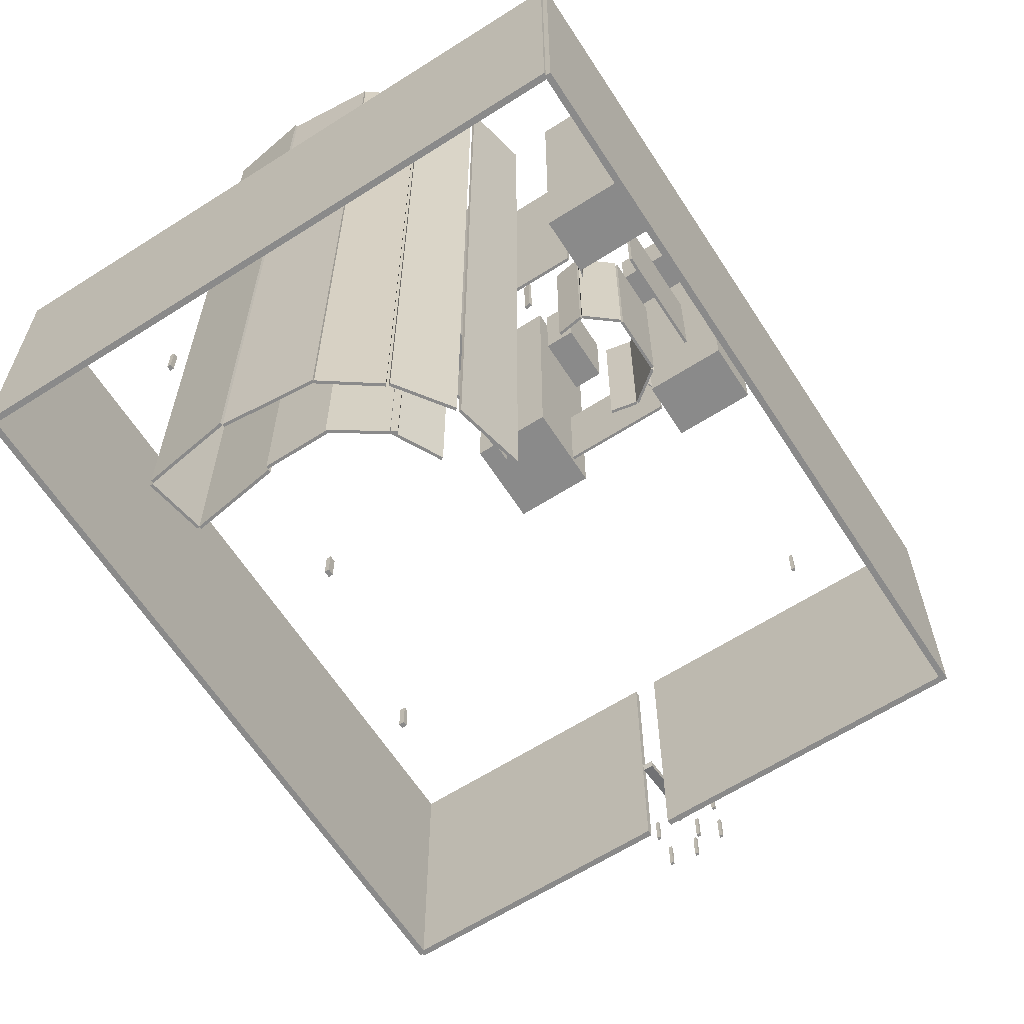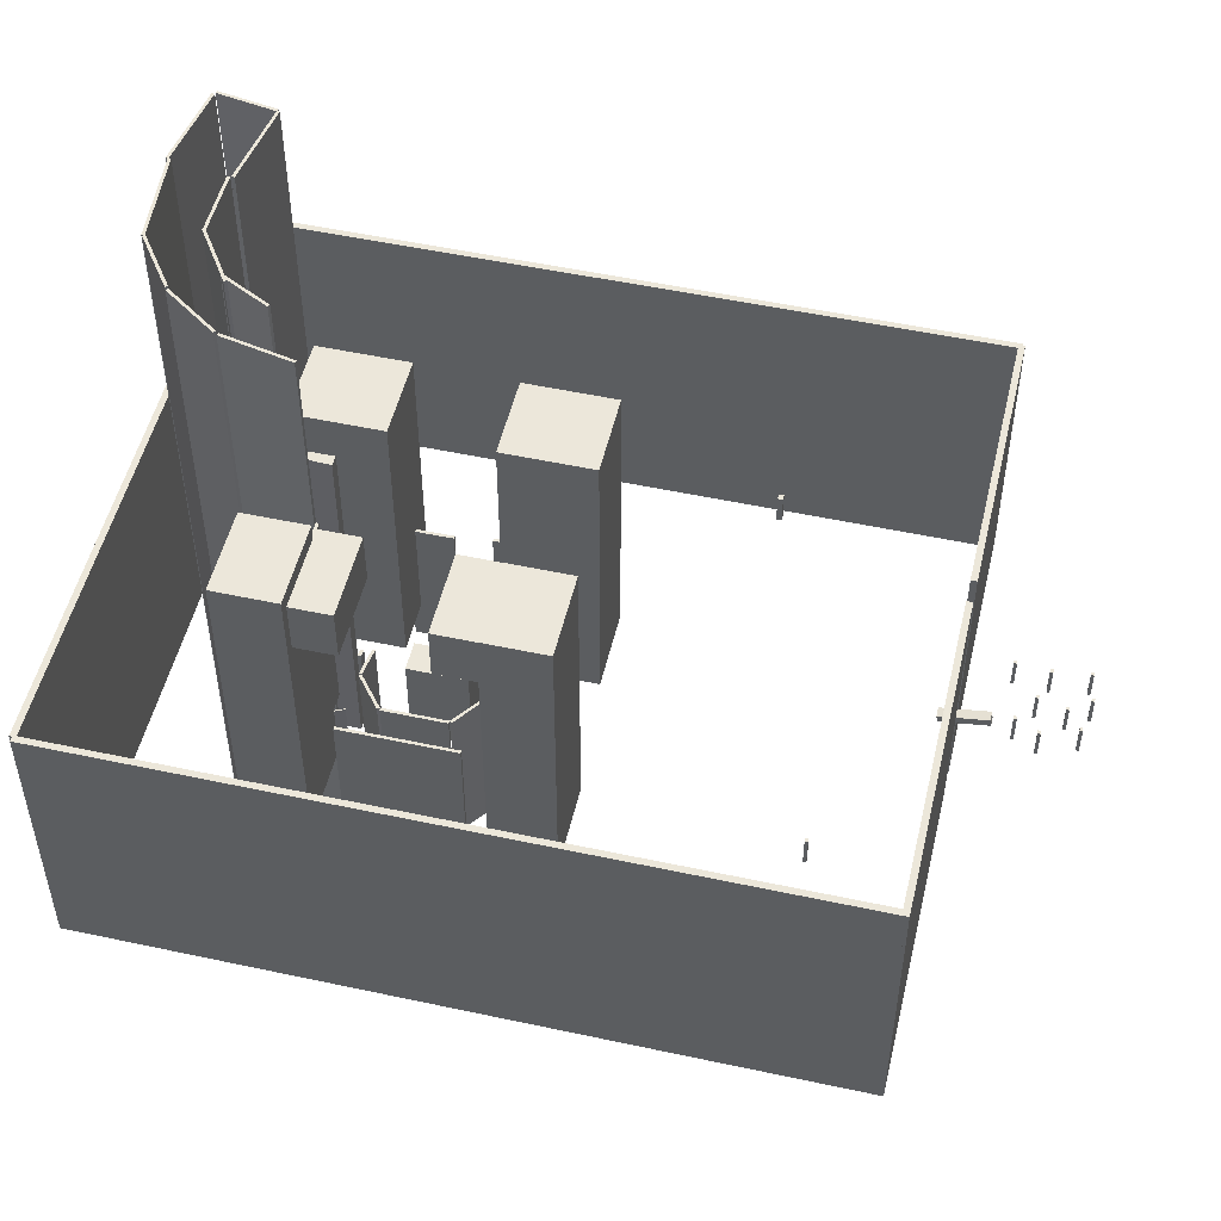
<metadata>
{"format":"obj","ext":"obj","renderer":"f3d","projection":"perspective","resolution":1024,"background":"white","views":[{"elev":-63.4,"azim":-57.2,"up":"+Y"},{"elev":51.3,"azim":13.2,"up":"+Y"}]}
</metadata>
<code>
v  54.57 0 -58.17
v  54.57 0 -64.06
v  59.67 0 -64.06
v  59.67 0 -58.17
v  54.57 49.83 -58.17
v  59.67 49.83 -58.17
v  59.67 49.83 -64.06
v  54.57 49.83 -64.06
g Box02
f 1 2 3
f 3 4 1
f 5 6 7
f 7 8 5
f 1 4 6
f 6 5 1
f 4 3 7
f 7 6 4
f 3 2 8
f 8 7 3
f 2 1 5
f 5 8 2
v  61.64 0 -9.075
v  61.64 0 -14.97
v  66.74 0 -14.97
v  66.74 0 -9.075
v  61.64 49.83 -9.075
v  66.74 49.83 -9.075
v  66.74 49.83 -14.97
v  61.64 49.83 -14.97
g Box18
f 9 10 11
f 11 12 9
f 13 14 15
f 15 16 13
f 9 12 14
f 14 13 9
f 12 11 15
f 15 14 12
f 11 10 16
f 16 15 11
f 10 9 13
f 13 16 10
v  51.4 0 48.58
v  51.4 0 42.68
v  56.5 0 42.68
v  56.5 0 48.58
v  51.4 49.83 48.58
v  56.5 49.83 48.58
v  56.5 49.83 42.68
v  51.4 49.83 42.68
g Box19
f 17 18 19
f 19 20 17
f 21 22 23
f 23 24 21
f 17 20 22
f 22 21 17
f 20 19 23
f 23 22 20
f 19 18 24
f 24 23 19
f 18 17 21
f 21 24 18
v  -20.3 0 3.236
v  -20.3 0 -2.659
v  -15.2 0 -2.659
v  -15.2 0 3.236
v  -20.3 49.83 3.236
v  -15.2 49.83 3.236
v  -15.2 49.83 -2.659
v  -20.3 49.83 -2.659
g Box20
f 25 26 27
f 27 28 25
f 29 30 31
f 31 32 29
f 25 28 30
f 30 29 25
f 28 27 31
f 31 30 28
f 27 26 32
f 32 31 27
f 26 25 29
f 29 32 26
v  -5.964 0 -49.77
v  -5.964 0 -55.66
v  -0.8636 0 -55.66
v  -0.8636 0 -49.77
v  -5.964 49.83 -49.77
v  -0.8636 49.83 -49.77
v  -0.8636 49.83 -55.66
v  -5.964 49.83 -55.66
g Box21
f 33 34 35
f 35 36 33
f 37 38 39
f 39 40 37
f 33 36 38
f 38 37 33
f 36 35 39
f 39 38 36
f 35 34 40
f 40 39 35
f 34 33 37
f 37 40 34
v  -61.33 0 -54.08
v  -61.33 0 -59.98
v  -56.23 0 -59.98
v  -56.23 0 -54.08
v  -61.33 49.83 -54.08
v  -56.23 49.83 -54.08
v  -56.23 49.83 -59.98
v  -61.33 49.83 -59.98
g Box22
f 41 42 43
f 43 44 41
f 45 46 47
f 47 48 45
f 41 44 46
f 46 45 41
f 44 43 47
f 47 46 44
f 43 42 48
f 48 47 43
f 42 41 45
f 45 48 42
v  27.17 0 14.81
v  27.17 0 8.911
v  32.27 0 8.911
v  32.27 0 14.81
v  27.17 49.83 14.81
v  32.27 49.83 14.81
v  32.27 49.83 8.911
v  27.17 49.83 8.911
g Box23
f 49 50 51
f 51 52 49
f 53 54 55
f 55 56 53
f 49 52 54
f 54 53 49
f 52 51 55
f 55 54 52
f 51 50 56
f 56 55 51
f 50 49 53
f 53 56 50
v  -8.406 0 67.9
v  -8.406 0 62
v  -3.306 0 62
v  -3.306 0 67.9
v  -8.406 49.83 67.9
v  -3.306 49.83 67.9
v  -3.306 49.83 62
v  -8.406 49.83 62
g Box24
f 57 58 59
f 59 60 57
f 61 62 63
f 63 64 61
f 57 60 62
f 62 61 57
f 60 59 63
f 63 62 60
f 59 58 64
f 64 63 59
f 58 57 61
f 61 64 58
v  -46.56 0 49.56
v  -46.56 0 43.67
v  -41.46 0 43.67
v  -41.46 0 49.56
v  -46.56 49.83 49.56
v  -41.46 49.83 49.56
v  -41.46 49.83 43.67
v  -46.56 49.83 43.67
g Box25
f 65 66 67
f 67 68 65
f 69 70 71
f 71 72 69
f 65 68 70
f 70 69 65
f 68 67 71
f 71 70 68
f 67 66 72
f 72 71 67
f 66 65 69
f 69 72 66
v  -297.3 116.9 415.1
v  -297.3 116.9 409.2
v  -292.2 116.9 409.2
v  -292.2 116.9 415.1
v  -297.3 166.8 415.1
v  -292.2 166.8 415.1
v  -292.2 166.8 409.2
v  -297.3 166.8 409.2
g Box26
f 73 74 75
f 75 76 73
f 77 78 79
f 79 80 77
f 73 76 78
f 78 77 73
f 76 75 79
f 79 78 76
f 75 74 80
f 80 79 75
f 74 73 77
f 77 80 74
v  -471.3 -12.24 -303.6
v  -471.3 -12.24 -313.3
v  -462.5 -12.24 -313.3
v  -462.5 -12.24 -303.6
v  -471.3 37.6 -303.6
v  -462.5 37.6 -303.6
v  -462.5 37.6 -313.3
v  -471.3 37.6 -313.3
g Box27
f 81 82 83
f 83 84 81
f 85 86 87
f 87 88 85
f 81 84 86
f 86 85 81
f 84 83 87
f 87 86 84
f 83 82 88
f 88 87 83
f 82 81 85
f 85 88 82
v  -766.7 65.18 -268.1
v  -766.7 65.18 -276.7
v  -754.2 65.18 -276.7
v  -754.2 65.18 -268.1
v  -766.7 115 -268.1
v  -754.2 115 -268.1
v  -754.2 115 -276.7
v  -766.7 115 -276.7
g Box28
f 89 90 91
f 91 92 89
f 93 94 95
f 95 96 93
f 89 92 94
f 94 93 89
f 92 91 95
f 95 94 92
f 91 90 96
f 96 95 91
f 90 89 93
f 93 96 90
v  -1223 109.9 -285.6
v  -1223 109.9 -293
v  -1214 109.9 -293
v  -1214 109.9 -285.6
v  -1223 159.7 -285.6
v  -1214 159.7 -285.6
v  -1214 159.7 -293
v  -1223 159.7 -293
g Box29
f 97 98 99
f 99 100 97
f 101 102 103
f 103 104 101
f 97 100 102
f 102 101 97
f 100 99 103
f 103 102 100
f 99 98 104
f 104 103 99
f 98 97 101
f 101 104 98
v  -818.8 81.6 108.2
v  -818.8 81.6 103.5
v  -770 81.6 103.5
v  -770 81.6 108.2
v  -818.8 317.2 108.2
v  -770 317.2 108.2
v  -770 317.2 103.5
v  -818.8 317.2 103.5
g Box30
f 105 106 107
f 107 108 105
f 109 110 111
f 111 112 109
f 105 108 110
f 110 109 105
f 108 107 111
f 111 110 108
f 107 106 112
f 112 111 107
f 106 105 109
f 109 112 106
v  -946.3 70.92 108.2
v  -946.3 70.92 103.5
v  -876.7 70.92 103.5
v  -876.7 70.92 108.2
v  -946.3 306.5 108.2
v  -876.7 306.5 108.2
v  -876.7 306.5 103.5
v  -946.3 306.5 103.5
g Box31
f 113 114 115
f 115 116 113
f 117 118 119
f 119 120 117
f 113 116 118
f 118 117 113
f 116 115 119
f 119 118 116
f 115 114 120
f 120 119 115
f 114 113 117
f 117 120 114
v  -1077 137.4 191.5
v  -1077 137.4 60.87
v  -934.7 137.4 60.87
v  -934.7 137.4 191.5
v  -1077 610.8 191.5
v  -934.7 610.8 191.5
v  -934.7 610.8 60.87
v  -1077 610.8 60.87
g Box32
f 121 122 123
f 123 124 121
f 125 126 127
f 127 128 125
f 121 124 126
f 126 125 121
f 124 123 127
f 127 126 124
f 123 122 128
f 128 127 123
f 122 121 125
f 125 128 122
v  -783.3 137.4 191.5
v  -783.3 137.4 60.87
v  -641.4 137.4 60.87
v  -641.4 137.4 191.5
v  -783.3 607.9 191.5
v  -641.4 607.9 191.5
v  -641.4 607.9 60.87
v  -783.3 607.9 60.87
g Box33
f 129 130 131
f 131 132 129
f 133 134 135
f 135 136 133
f 129 132 134
f 134 133 129
f 132 131 135
f 135 134 132
f 131 130 136
f 136 135 131
f 130 129 133
f 133 136 130
v  -725.3 137.4 513.5
v  -725.3 137.4 378.9
v  -624.8 137.4 378.9
v  -624.8 137.4 513.5
v  -725.3 612.6 513.5
v  -624.8 612.6 513.5
v  -624.8 612.6 378.9
v  -725.3 612.6 378.9
g Box34
f 137 138 139
f 139 140 137
f 141 142 143
f 143 144 141
f 137 140 142
f 142 141 137
f 140 139 143
f 143 142 140
f 139 138 144
f 144 143 139
f 138 137 141
f 141 144 138
v  -1079 137.4 526
v  -1079 137.4 391.5
v  -978.2 137.4 391.5
v  -978.2 137.4 526
v  -1079 632.9 526
v  -978.2 632.9 526
v  -978.2 632.9 391.5
v  -1079 632.9 391.5
g Box35
f 145 146 147
f 147 148 145
f 149 150 151
f 151 152 149
f 145 148 150
f 150 149 145
f 148 147 151
f 151 150 148
f 147 146 152
f 152 151 147
f 146 145 149
f 149 152 146
v  -688 139.4 193.7
v  -683.3 139.4 193.7
v  -683.3 139.4 374.3
v  -688 139.4 374.3
v  -688 307.9 193.7
v  -688 307.9 374.3
v  -683.3 307.9 374.3
v  -683.3 307.9 193.7
g Box36
f 153 154 155
f 155 156 153
f 157 158 159
f 159 160 157
f 153 156 158
f 158 157 153
f 156 155 159
f 159 158 156
f 155 154 160
f 160 159 155
f 154 153 157
f 157 160 154
v  -768.3 139.4 471
v  -768.3 139.4 475.8
v  -948.9 139.4 475.8
v  -948.9 139.4 471
v  -768.3 307.9 471
v  -948.9 307.9 471
v  -948.9 307.9 475.8
v  -768.3 307.9 475.8
g Box37
f 161 162 163
f 163 164 161
f 165 166 167
f 167 168 165
f 161 164 166
f 166 165 161
f 164 163 167
f 167 166 164
f 163 162 168
f 168 167 163
f 162 161 165
f 165 168 162
v  -1015 120 284
v  -1010 120 284
v  -1010 120 388.2
v  -1015 120 388.2
v  -1015 505.9 284
v  -1015 505.9 388.2
v  -1010 505.9 388.2
v  -1010 505.9 284
g Box38
f 169 170 171
f 171 172 169
f 173 174 175
f 175 176 173
f 169 172 174
f 174 173 169
f 172 171 175
f 175 174 172
f 171 170 176
f 176 175 171
f 170 169 173
f 173 176 170
v  -1273 -564.2 -178.3
v  -1272 -564.2 -183
v  -1179 -564.2 -166.5
v  -1180 -564.2 -161.8
v  -1273 823.5 -178.3
v  -1180 823.5 -161.8
v  -1179 823.5 -166.5
v  -1272 823.5 -183
g Box39
f 177 178 179
f 179 180 177
f 181 182 183
f 183 184 181
f 177 180 182
f 182 181 177
f 180 179 183
f 183 182 180
f 179 178 184
f 184 183 179
f 178 177 181
f 181 184 178
v  -1180 -564.2 -162.5
v  -1175 -564.2 -161.8
v  -1196 -564.2 -22.8
v  -1200 -564.2 -23.5
v  -1180 823.5 -162.5
v  -1200 823.5 -23.5
v  -1196 823.5 -22.8
v  -1175 823.5 -161.8
g Box40
f 185 186 187
f 187 188 185
f 189 190 191
f 191 192 189
f 185 188 190
f 190 189 185
f 188 187 191
f 191 190 188
f 187 186 192
f 192 191 187
f 186 185 189
f 189 192 186
v  -1278 -564.2 -177.1
v  -1274 -564.2 -176.4
v  -1294 -564.2 -37.4
v  -1299 -564.2 -38.1
v  -1278 823.5 -177.1
v  -1299 823.5 -38.1
v  -1294 823.5 -37.4
v  -1274 823.5 -176.4
g Box41
f 193 194 195
f 195 196 193
f 197 198 199
f 199 200 197
f 193 196 198
f 198 197 193
f 196 195 199
f 199 198 196
f 195 194 200
f 200 199 195
f 194 193 197
f 197 200 194
v  -1295 -564.2 -36.88
v  -1290 -564.2 -37.29
v  -1277 -564.2 111
v  -1282 -564.2 111.5
v  -1295 823.5 -36.88
v  -1282 823.5 111.5
v  -1277 823.5 111
v  -1290 823.5 -37.29
g Box42
f 201 202 203
f 203 204 201
f 205 206 207
f 207 208 205
f 201 204 206
f 206 205 201
f 204 203 207
f 207 206 204
f 203 202 208
f 208 207 203
f 202 201 205
f 205 208 202
v  -1280 -564.2 112.7
v  -1277 -564.2 109.9
v  -1217 -564.2 193.4
v  -1221 -564.2 196.2
v  -1280 823.5 112.7
v  -1221 823.5 196.2
v  -1217 823.5 193.4
v  -1277 823.5 109.9
g Box43
f 209 210 211
f 211 212 209
f 213 214 215
f 215 216 213
f 209 212 214
f 214 213 209
f 212 211 215
f 215 214 212
f 211 210 216
f 216 215 211
f 210 209 213
f 213 216 210
v  -1219 -564.2 201.4
v  -1216 -564.2 197.5
v  -1132 -564.2 256.2
v  -1134 -564.2 260.1
v  -1219 823.5 201.4
v  -1134 823.5 260.1
v  -1132 823.5 256.2
v  -1216 823.5 197.5
g Box44
f 217 218 219
f 219 220 217
f 221 222 223
f 223 224 221
f 217 220 222
f 222 221 217
f 220 219 223
f 223 222 220
f 219 218 224
f 224 223 219
f 218 217 221
f 221 224 218
v  -1129 -564.2 263.7
v  -1128 -564.2 259
v  -1015 -564.2 283.1
v  -1016 -564.2 287.8
v  -1129 823.5 263.7
v  -1016 823.5 287.8
v  -1015 823.5 283.1
v  -1128 823.5 259
g Box45
f 225 226 227
f 227 228 225
f 229 230 231
f 231 232 229
f 225 228 230
f 230 229 225
f 228 227 231
f 231 230 228
f 227 226 232
f 232 231 227
f 226 225 229
f 229 232 226
v  -1206 -564.2 -22.68
v  -1202 -564.2 -22.68
v  -1202 -564.2 81.28
v  -1206 -564.2 81.27
v  -1206 823.5 -22.68
v  -1206 823.5 81.27
v  -1202 823.5 81.28
v  -1202 823.5 -22.68
g Box46
f 233 234 235
f 235 236 233
f 237 238 239
f 239 240 237
f 233 236 238
f 238 237 233
f 236 235 239
f 239 238 236
f 235 234 240
f 240 239 235
f 234 233 237
f 237 240 234
v  -1208 -564.2 82.28
v  -1204 -564.2 79.64
v  -1146 -564.2 166.1
v  -1150 -564.2 168.7
v  -1208 823.5 82.28
v  -1150 823.5 168.7
v  -1146 823.5 166.1
v  -1204 823.5 79.64
g Box47
f 241 242 243
f 243 244 241
f 245 246 247
f 247 248 245
f 241 244 246
f 246 245 241
f 244 243 247
f 247 246 244
f 243 242 248
f 248 247 243
f 242 241 245
f 245 248 242
v  -1157 -564.2 160.2
v  -1154 -564.2 156
v  -1078 -564.2 195.8
v  -1080 -564.2 200.1
v  -1157 823.5 160.2
v  -1080 823.5 200.1
v  -1078 823.5 195.8
v  -1154 823.5 156
g Box48
f 249 250 251
f 251 252 249
f 253 254 255
f 255 256 253
f 249 252 254
f 254 253 249
f 252 251 255
f 255 254 252
f 251 250 256
f 256 255 251
f 250 249 253
f 253 256 250
v  -892.9 132.3 318.9
v  -892.9 132.3 271.8
v  -800.9 132.3 271.8
v  -800.9 132.3 318.9
v  -892.9 261.3 318.9
v  -800.9 261.3 318.9
v  -800.9 261.3 271.8
v  -892.9 261.3 271.8
g Box49
f 257 258 259
f 259 260 257
f 261 262 263
f 263 264 261
f 257 260 262
f 262 261 257
f 260 259 263
f 263 262 260
f 259 258 264
f 264 263 259
f 258 257 261
f 261 264 258
v  -898.7 33.18 422.3
v  -898.7 33.18 417.6
v  -800.3 33.18 417.6
v  -800.3 33.18 422.3
v  -898.7 296.1 422.3
v  -800.3 296.1 422.3
v  -800.3 296.1 417.6
v  -898.7 296.1 417.6
g Box50
f 265 266 267
f 267 268 265
f 269 270 271
f 271 272 269
f 265 268 270
f 270 269 265
f 268 267 271
f 271 270 268
f 267 266 272
f 272 271 267
f 266 265 269
f 269 272 266
v  -795.9 33.18 419.9
v  -799.7 33.18 417.1
v  -761.1 33.18 364.5
v  -757.3 33.18 367.2
v  -795.9 296.1 419.9
v  -757.3 296.1 367.2
v  -761.1 296.1 364.5
v  -799.7 296.1 417.1
g Box51
f 273 274 275
f 275 276 273
f 277 278 279
f 279 280 277
f 273 276 278
f 278 277 273
f 276 275 279
f 279 278 276
f 275 274 280
f 280 279 275
f 274 273 277
f 277 280 274
v  -757 33.18 363.5
v  -761.6 33.18 364.4
v  -770.3 33.18 320.2
v  -765.6 33.18 319.3
v  -757 296.1 363.5
v  -765.6 296.1 319.3
v  -770.3 296.1 320.2
v  -761.6 296.1 364.4
g Box52
f 281 282 283
f 283 284 281
f 285 286 287
f 287 288 285
f 281 284 286
f 286 285 281
f 284 283 287
f 287 286 284
f 283 282 288
f 288 287 283
f 282 281 285
f 285 288 282
v  -903.1 33.18 420.9
v  -899.4 33.18 417.9
v  -940.6 33.18 367.2
v  -944.2 33.18 370.2
v  -903.1 296.1 420.9
v  -944.2 296.1 370.2
v  -940.6 296.1 367.2
v  -899.4 296.1 417.9
g Box03
f 289 290 291
f 291 292 289
f 293 294 295
f 295 296 293
f 289 292 294
f 294 293 289
f 292 291 295
f 295 294 292
f 291 290 296
f 296 295 291
f 290 289 293
f 293 296 290
v  -944.7 33.18 366.4
v  -940.1 33.18 367.1
v  -933.6 33.18 322.5
v  -938.3 33.18 321.9
v  -944.7 296.1 366.4
v  -938.3 296.1 321.9
v  -933.6 296.1 322.5
v  -940.1 296.1 367.1
g Box54
f 297 298 299
f 299 300 297
f 301 302 303
f 303 304 301
f 297 300 302
f 302 301 297
f 300 299 303
f 303 302 300
f 299 298 304
f 304 303 299
f 298 297 301
f 301 304 298
v  -788.5 528.3 513.5
v  -788.5 528.3 378.9
v  -725.2 528.3 378.9
v  -725.2 528.3 513.5
v  -788.5 612.1 513.5
v  -725.2 612.1 513.5
v  -725.2 612.1 378.9
v  -788.5 612.1 378.9
g Box55
f 305 306 307
f 307 308 305
f 309 310 311
f 311 312 309
f 305 308 310
f 310 309 305
f 308 307 311
f 311 310 308
f 307 306 312
f 312 311 307
f 306 305 309
f 309 312 306
v  -976.7 528.3 513.5
v  -976.7 528.3 378.9
v  -913.4 528.3 378.9
v  -913.4 528.3 513.5
v  -976.7 612.1 513.5
v  -913.4 612.1 513.5
v  -913.4 612.1 378.9
v  -976.7 612.1 378.9
g Box56
f 313 314 315
f 315 316 313
f 317 318 319
f 319 320 317
f 313 316 318
f 318 317 313
f 316 315 319
f 319 318 316
f 315 314 320
f 320 319 315
f 314 313 317
f 317 320 314
v  -77.75 -9.565 24.91
v  -77.75 -9.565 7.809
v  -79.91 3 7.809
v  -79.91 3 24.91
v  -158.3 -23.44 24.91
v  -160.5 -10.87 24.91
v  -160.5 -10.87 7.809
v  -158.3 -23.44 7.809
g Box57
f 321 322 323
f 323 324 321
f 325 326 327
f 327 328 325
f 321 324 326
f 326 325 321
f 324 323 327
f 327 326 324
f 323 322 328
f 328 327 323
f 322 321 325
f 325 328 322
v  -1381 -188.2 -474.3
v  -1381 -188.2 -484.8
v  -135.6 -188.2 -484.8
v  -135.6 -188.2 -474.3
v  -1381 285.1 -474.3
v  -135.6 285.1 -474.3
v  -135.6 285.1 -484.8
v  -1381 285.1 -484.8
g Box62
f 329 330 331
f 331 332 329
f 333 334 335
f 335 336 333
f 329 332 334
f 334 333 329
f 332 331 335
f 335 334 332
f 331 330 336
f 336 335 331
f 330 329 333
f 333 336 330
v  -1381 -188.2 581.4
v  -1381 -188.2 571
v  -135.6 -188.2 571
v  -135.6 -188.2 581.4
v  -1381 285.1 581.4
v  -135.6 285.1 581.4
v  -135.6 285.1 571
v  -1381 285.1 571
g Box63
f 337 338 339
f 339 340 337
f 341 342 343
f 343 344 341
f 337 340 342
f 342 341 337
f 340 339 343
f 343 342 340
f 339 338 344
f 344 343 339
f 338 337 341
f 341 344 338
v  -1386 -188.2 -485.6
v  -1375 -188.2 -485.6
v  -1375 -188.2 573.2
v  -1386 -188.2 573.2
v  -1386 285.1 -485.6
v  -1386 285.1 573.2
v  -1375 285.1 573.2
v  -1375 285.1 -485.6
g Box64
f 345 346 347
f 347 348 345
f 349 350 351
f 351 352 349
f 345 348 350
f 350 349 345
f 348 347 351
f 351 350 348
f 347 346 352
f 352 351 347
f 346 345 349
f 349 352 346
v  -141.6 -188.2 -480.7
v  -131.1 -188.2 -480.7
v  -131.1 -188.2 -2.936
v  -141.6 -188.2 -2.936
v  -141.6 285.1 -480.7
v  -141.6 285.1 -2.936
v  -131.1 285.1 -2.936
v  -131.1 285.1 -480.7
g Box65
f 353 354 355
f 355 356 353
f 357 358 359
f 359 360 357
f 353 356 358
f 358 357 353
f 356 355 359
f 359 358 356
f 355 354 360
f 360 359 355
f 354 353 357
f 357 360 354
v  -141.6 -188.2 36.57
v  -131.1 -188.2 36.57
v  -131.1 -188.2 581.2
v  -141.6 -188.2 581.2
v  -141.6 285.1 36.57
v  -141.6 285.1 581.2
v  -131.1 285.1 581.2
v  -131.1 285.1 36.57
g Box66
f 361 362 363
f 363 364 361
f 365 366 367
f 367 368 365
f 361 364 366
f 366 365 361
f 364 363 367
f 367 366 364
f 363 362 368
f 368 367 363
f 362 361 365
f 365 368 362
v  -1081 -64.71 205.2
v  -1080 -64.71 187.8
v  -1011 -64.71 190.7
v  -1012 -64.71 208.1
v  -1081 541 205.2
v  -1012 541 208.1
v  -1011 541 190.7
v  -1080 541 187.8
g Box67
f 369 370 371
f 371 372 369
f 373 374 375
f 375 376 373
f 369 372 374
f 374 373 369
f 372 371 375
f 375 374 372
f 371 370 376
f 376 375 371
f 370 369 373
f 373 376 370
v  -725.8 146.8 380.1
v  -725.3 146.8 378.5
v  -725.3 231.6 378.5
v  -725.8 231.6 380.1
v  -736.2 146.8 377
v  -736.2 231.6 377
v  -735.8 231.6 375.4
v  -735.8 146.8 375.4
g Box68
f 377 378 379
f 379 380 377
f 381 382 383
f 383 384 381
f 377 380 382
f 382 381 377
f 380 379 383
f 383 382 380
f 379 378 384
f 384 383 379
f 378 377 381
f 381 384 378
v  -962.6 147.8 387.2
v  -963.4 147.8 385.4
v  -963.4 232.6 385.4
v  -962.6 232.6 387.2
v  -977.5 147.8 393.8
v  -977.5 232.6 393.8
v  -978.3 232.6 391.9
v  -978.3 147.8 391.9
g Box69
f 385 386 387
f 387 388 385
f 389 390 391
f 391 392 389
f 385 388 390
f 390 389 385
f 388 387 391
f 391 390 388
f 387 386 392
f 392 391 387
f 386 385 389
f 389 392 386
v  -975 137.4 286.8
v  -969.4 137.4 287.6
v  -967.9 137.4 276.7
v  -973.4 137.4 275.9
v  -975 227.7 286.8
v  -973.4 227.7 275.9
v  -967.9 227.7 276.7
v  -969.4 227.7 287.6
g Box70
f 393 394 395
f 395 396 393
f 397 398 399
f 399 400 397
f 393 396 398
f 398 397 393
f 396 395 399
f 399 398 396
f 395 394 400
f 400 399 395
f 394 393 397
f 397 400 394

</code>
